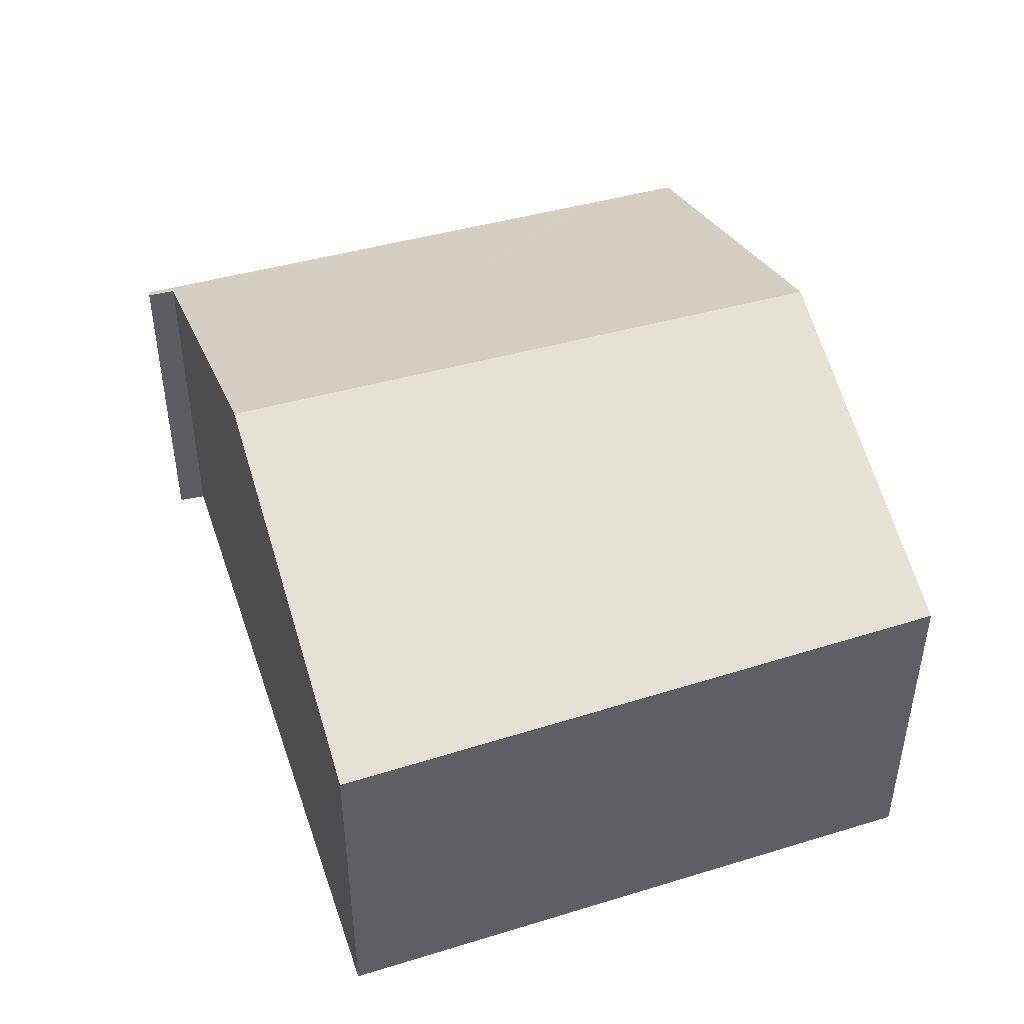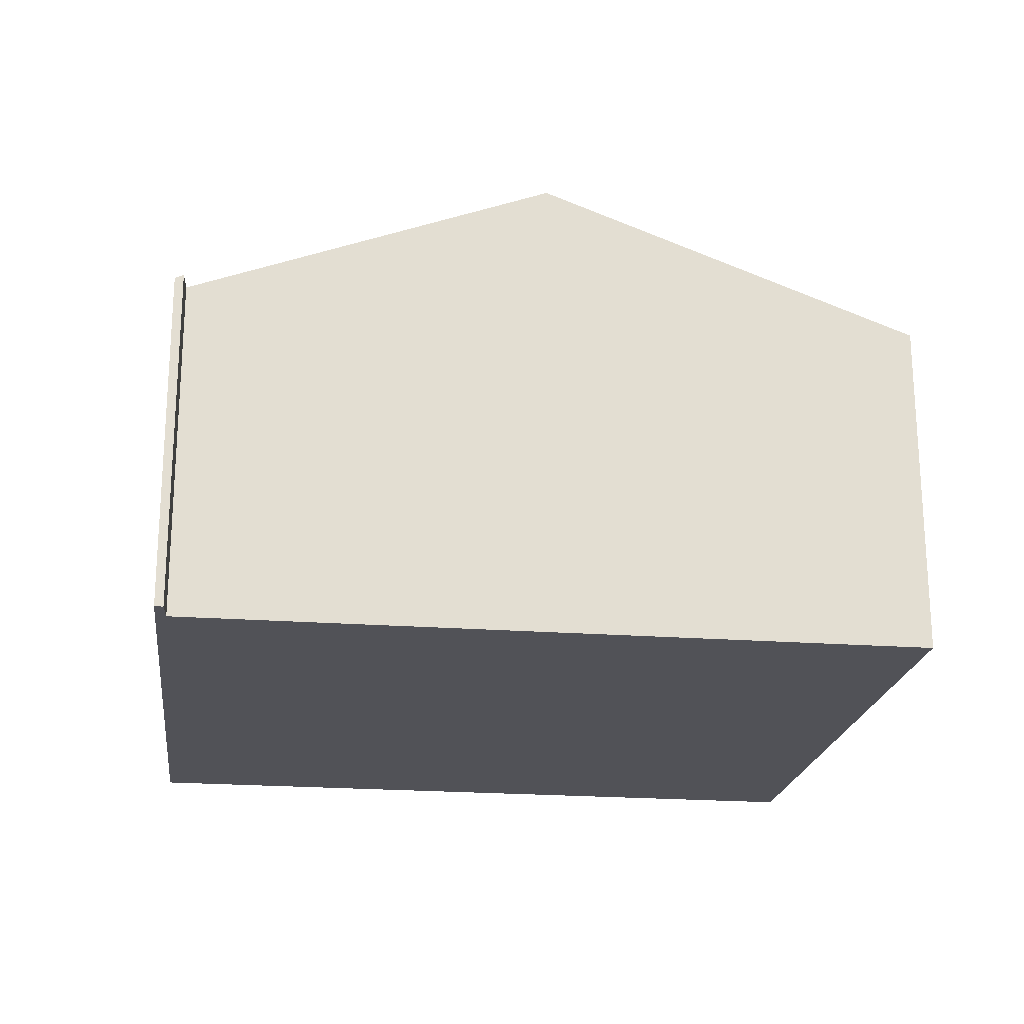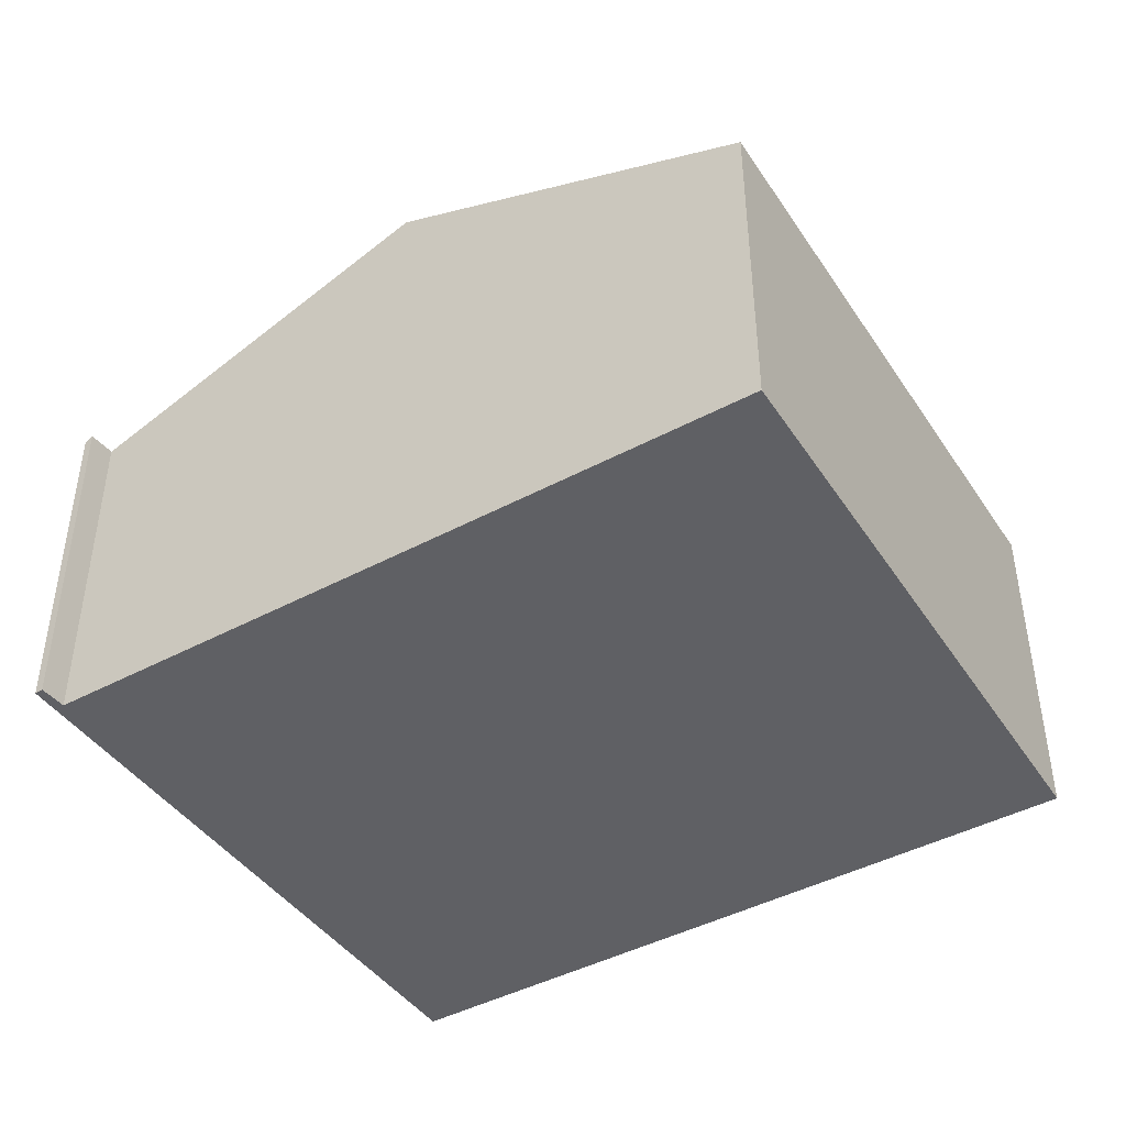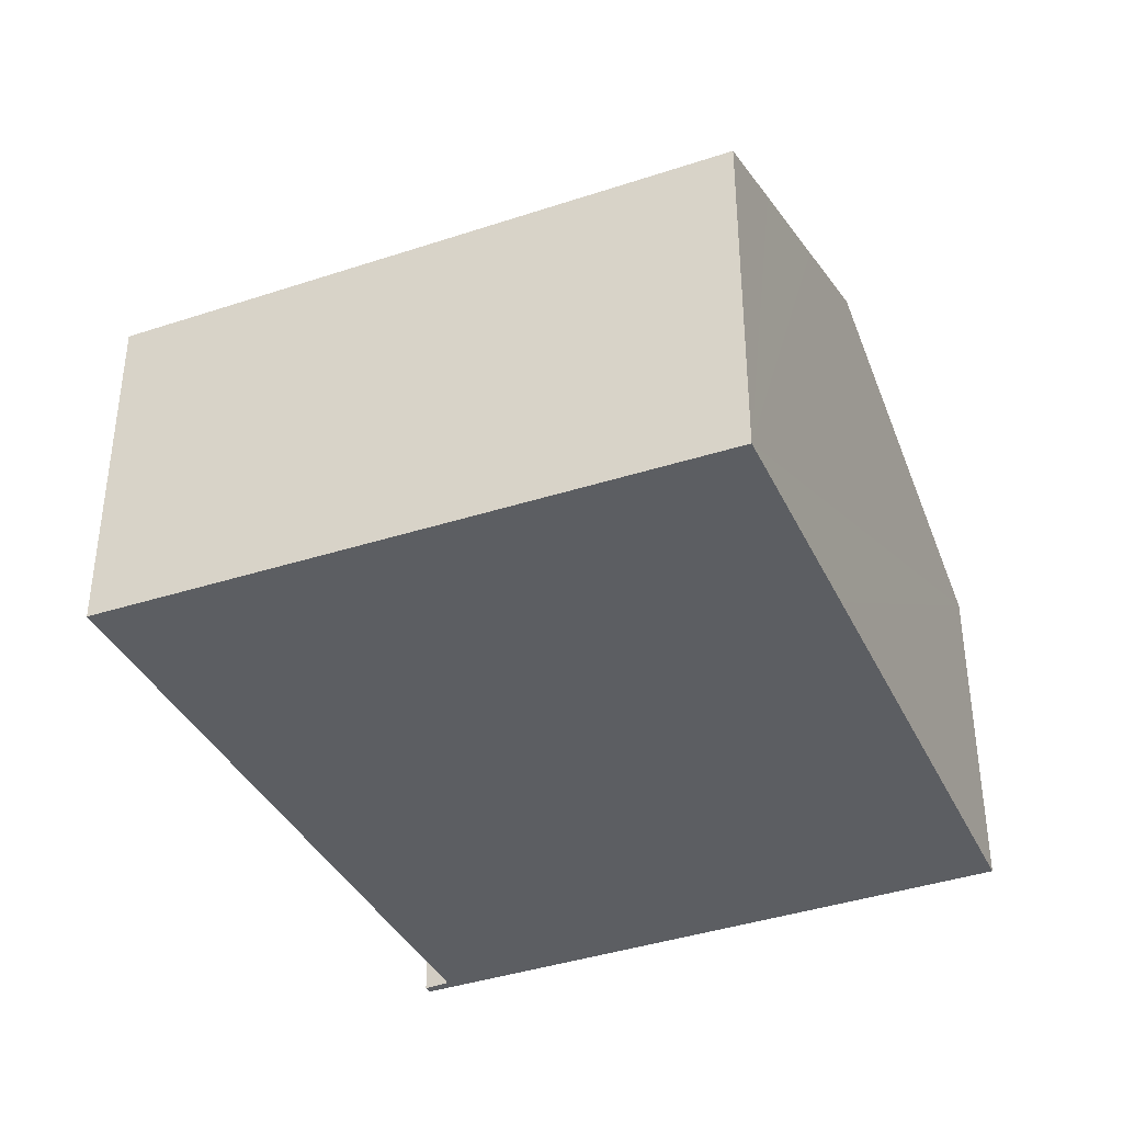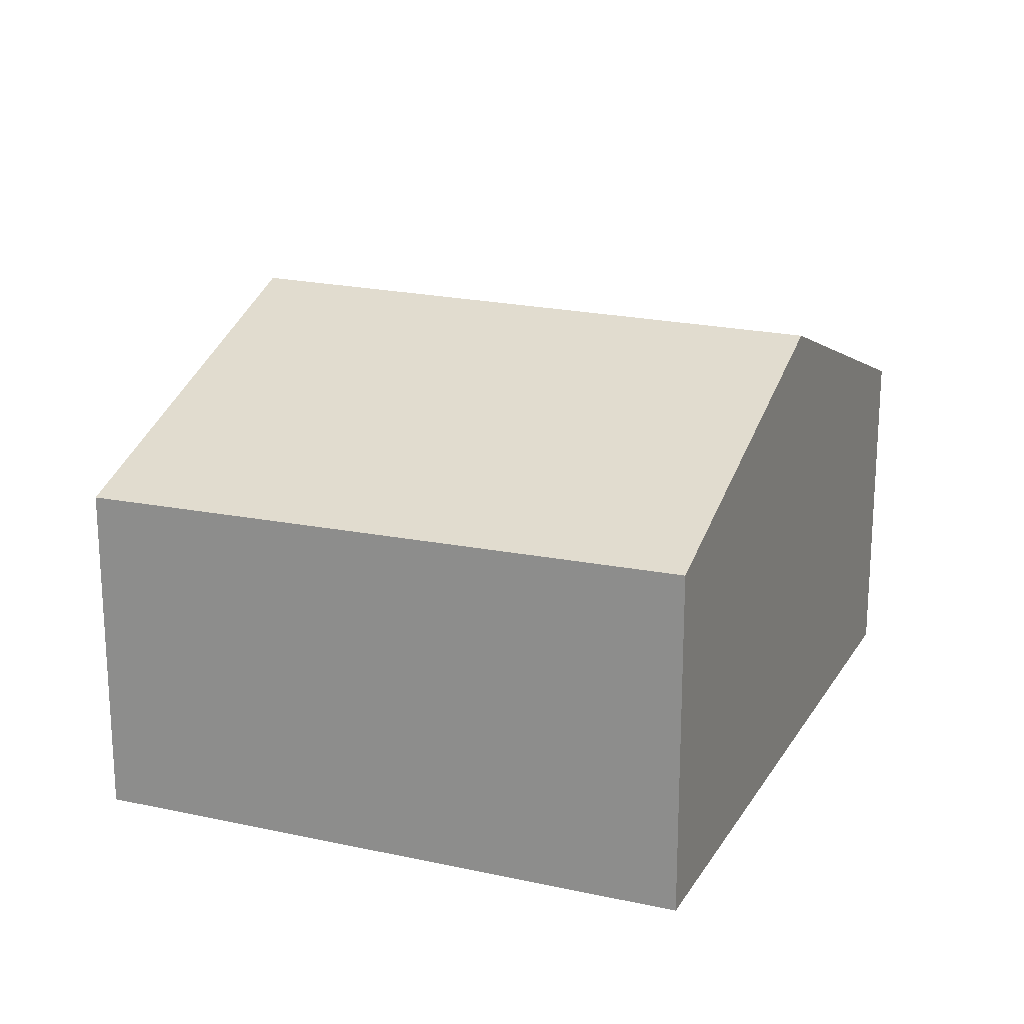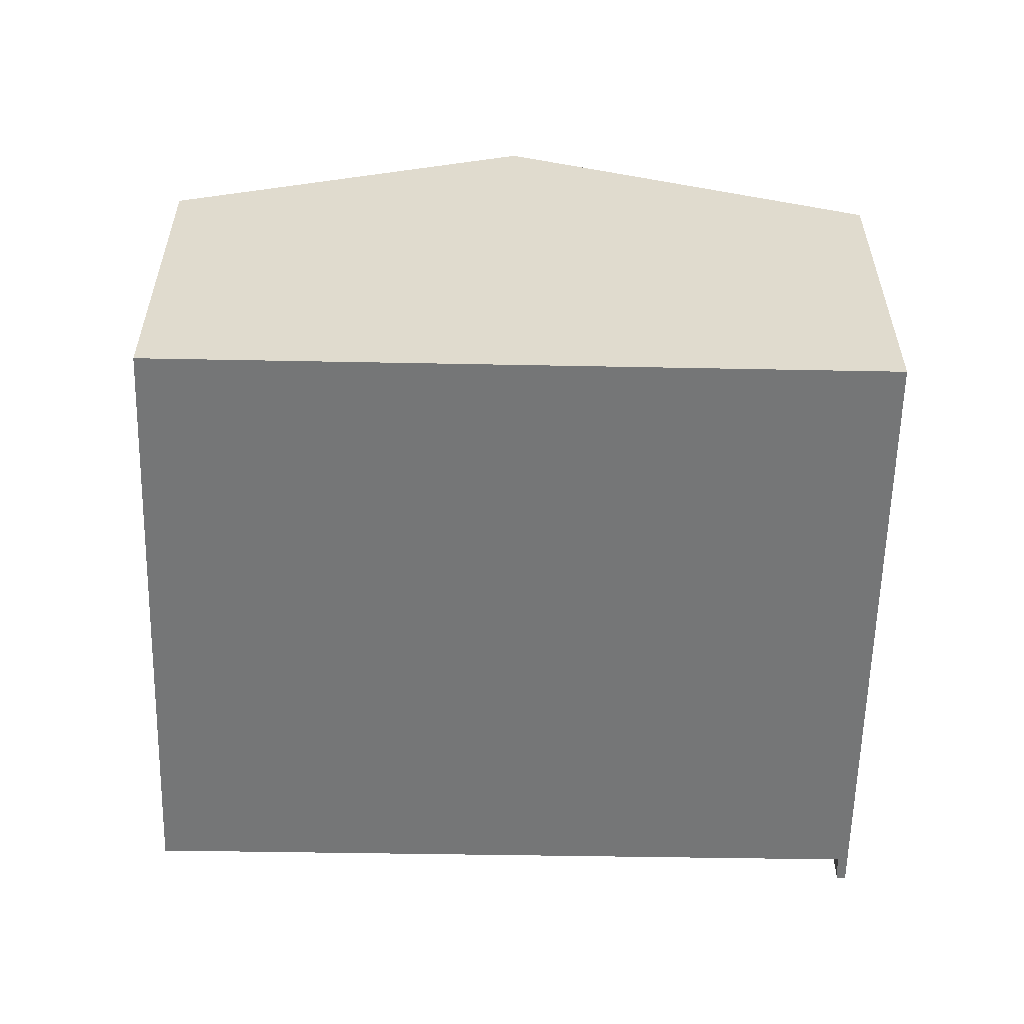
<metadata>
{"format":"obj","ext":"obj","renderer":"f3d","projection":"perspective","resolution":1024,"background":"white","views":[{"elev":46.6,"azim":85.3,"up":"+Y"},{"elev":-21.6,"azim":6.1,"up":"+Y"},{"elev":-44.1,"azim":45.6,"up":"+Y"},{"elev":-37.9,"azim":126.9,"up":"+Y"},{"elev":19.9,"azim":126.5,"up":"+Y"},{"elev":-56.7,"azim":-167.5,"up":"+Y"}]}
</metadata>
<code>
v  10.91 5.288 -2.651
v  7.676 7.332 7.89
v  13.31 5.186 6.535
v  9.434 5.852 -2.292
v  7.452 6.607 -1.811
v  5.547 7.332 -1.348
v  0 5.22 3.196e-16
v  0.337 5.219 1.464
v  0.379 5.22 1.644
v  2.283 5.279 9.187
v  2.219 5.22 9.628
v  2.351 5.269 9.606
v  0 0 0
v  0.337 -8.964e-17 1.464
v  2.219 -5.895e-16 9.628
v  0.379 -1.007e-16 1.644
v  2.351 -5.882e-16 9.606
v  2.283 -5.625e-16 9.187
v  7.676 -4.831e-16 7.89
v  13.31 -4.002e-16 6.535
v  10.91 1.623e-16 -2.651
v  9.434 1.403e-16 -2.292
v  7.452 1.109e-16 -1.811
v  5.547 8.254e-17 -1.348
g defaultobject
f 1 2 3
f 2 1 4
f 2 4 5
f 2 5 6
f 7 2 6
f 2 7 8
f 2 8 9
f 2 9 10
f 10 9 11
f 10 11 12
f 13 8 7
f 8 13 9
f 9 13 11
f 11 13 14
f 11 14 15
f 15 14 16
f 11 17 12
f 17 11 15
f 18 2 10
f 2 18 3
f 3 18 19
f 3 19 20
f 12 18 10
f 18 12 17
f 3 21 1
f 21 3 20
f 21 4 1
f 4 21 5
f 5 21 6
f 6 21 7
f 7 21 22
f 7 22 23
f 7 23 24
f 7 24 13
f 20 22 21
f 22 20 19
f 22 19 23
f 23 19 24
f 24 19 13
f 13 19 18
f 13 18 14
f 14 18 16
f 16 18 15
f 15 18 17

</code>
